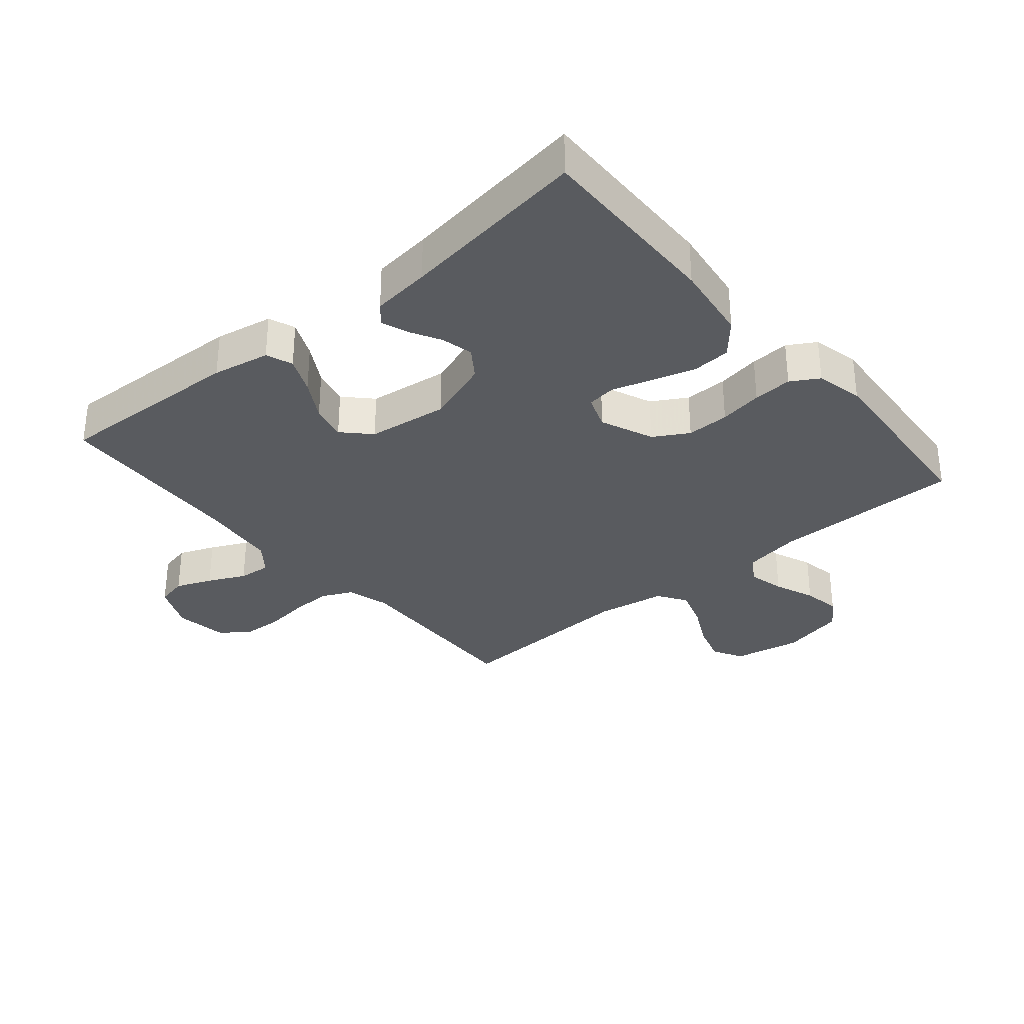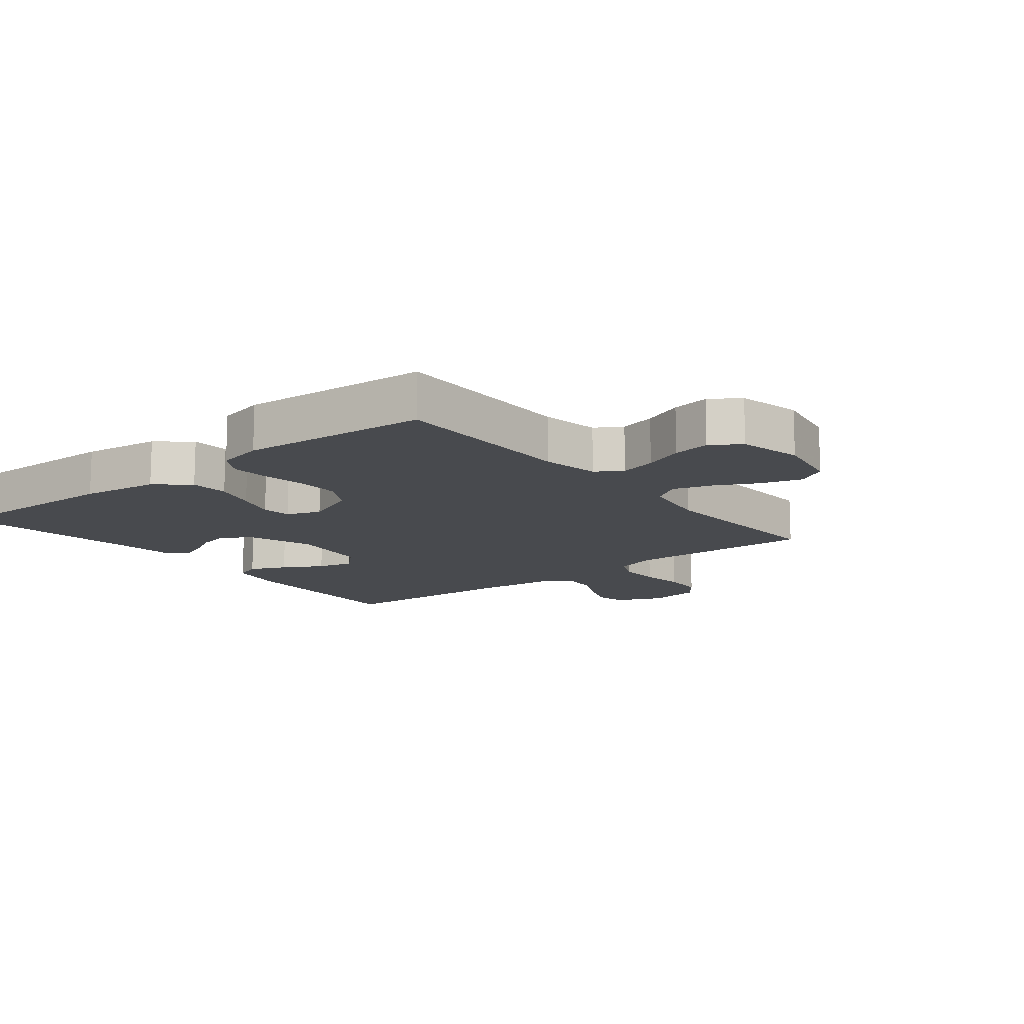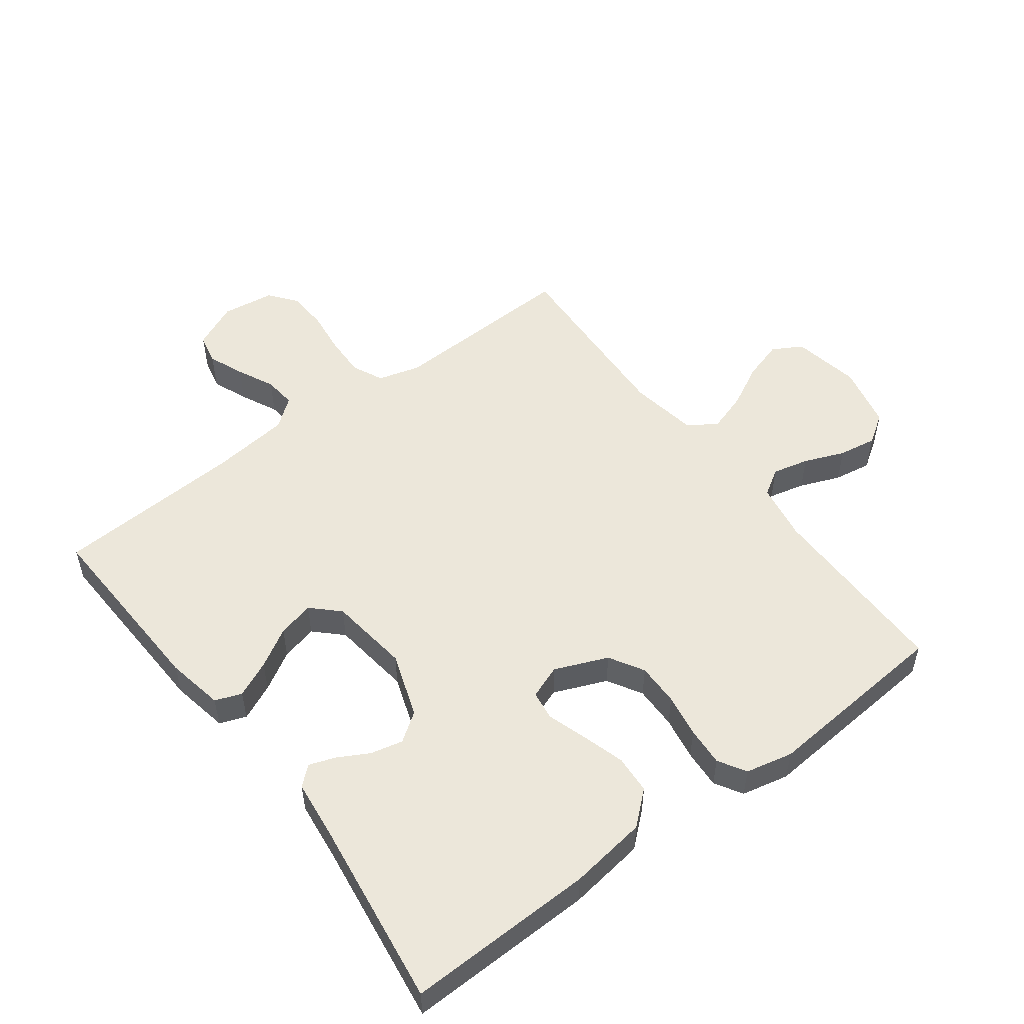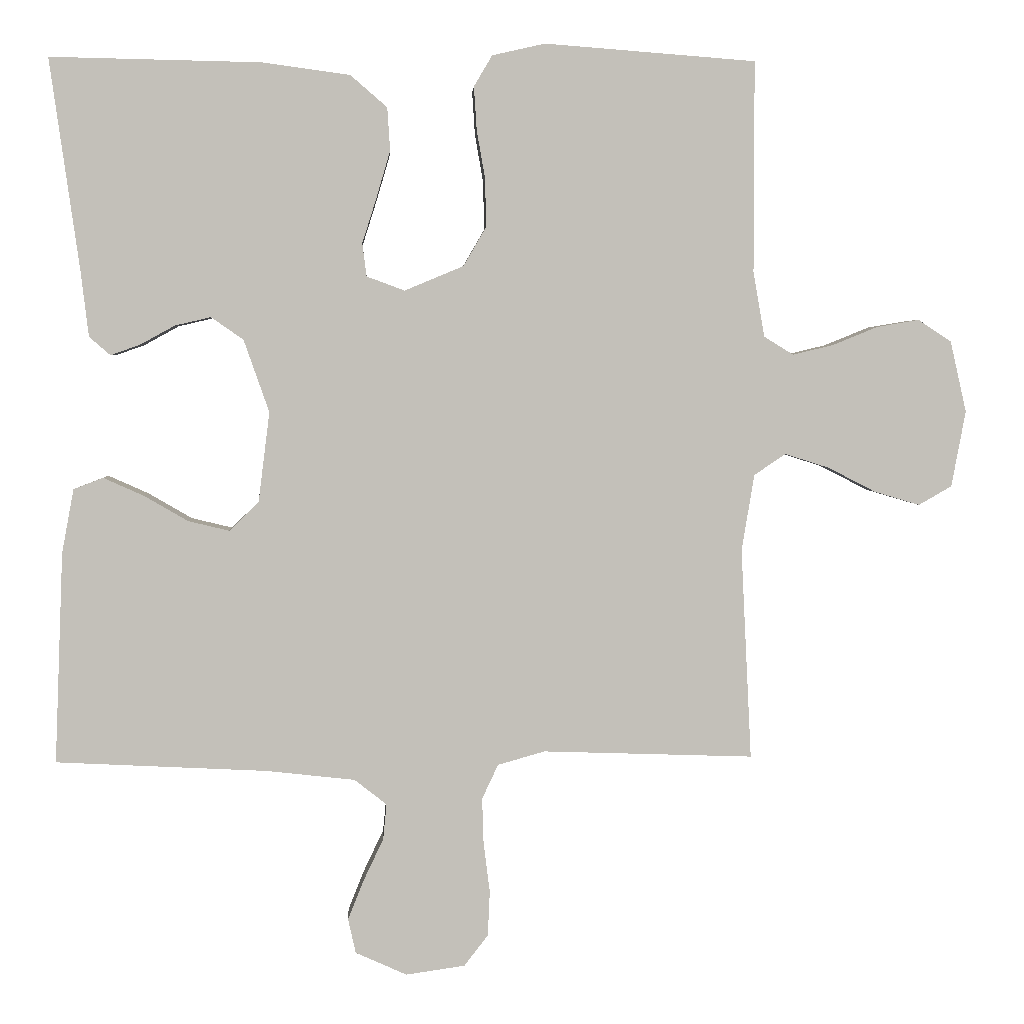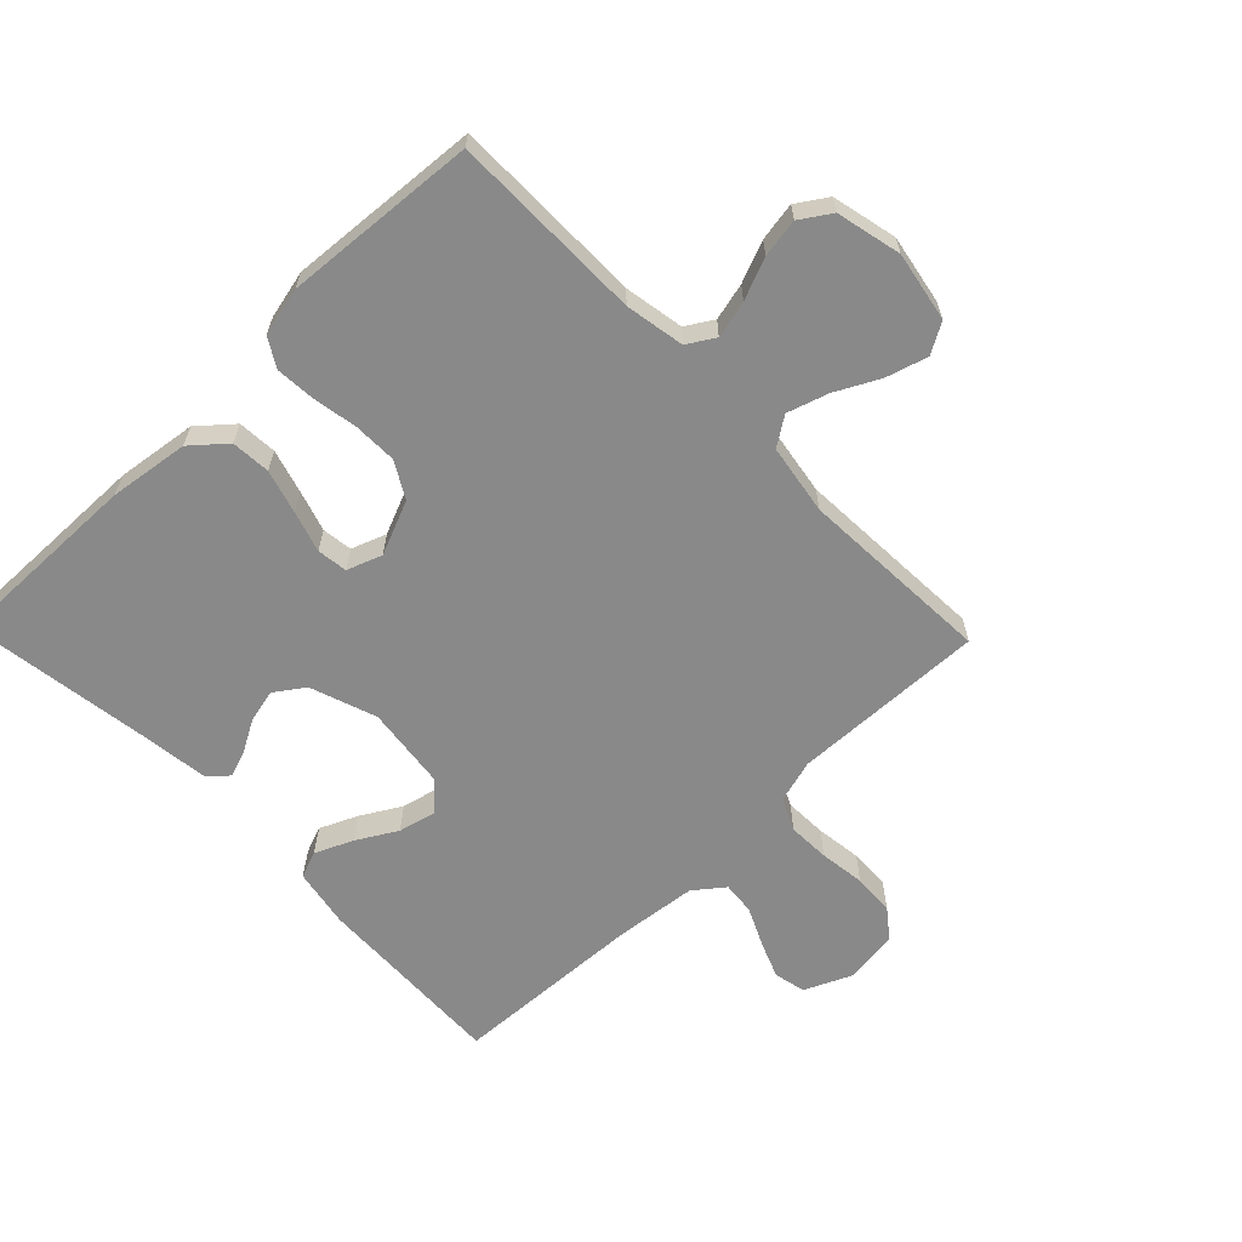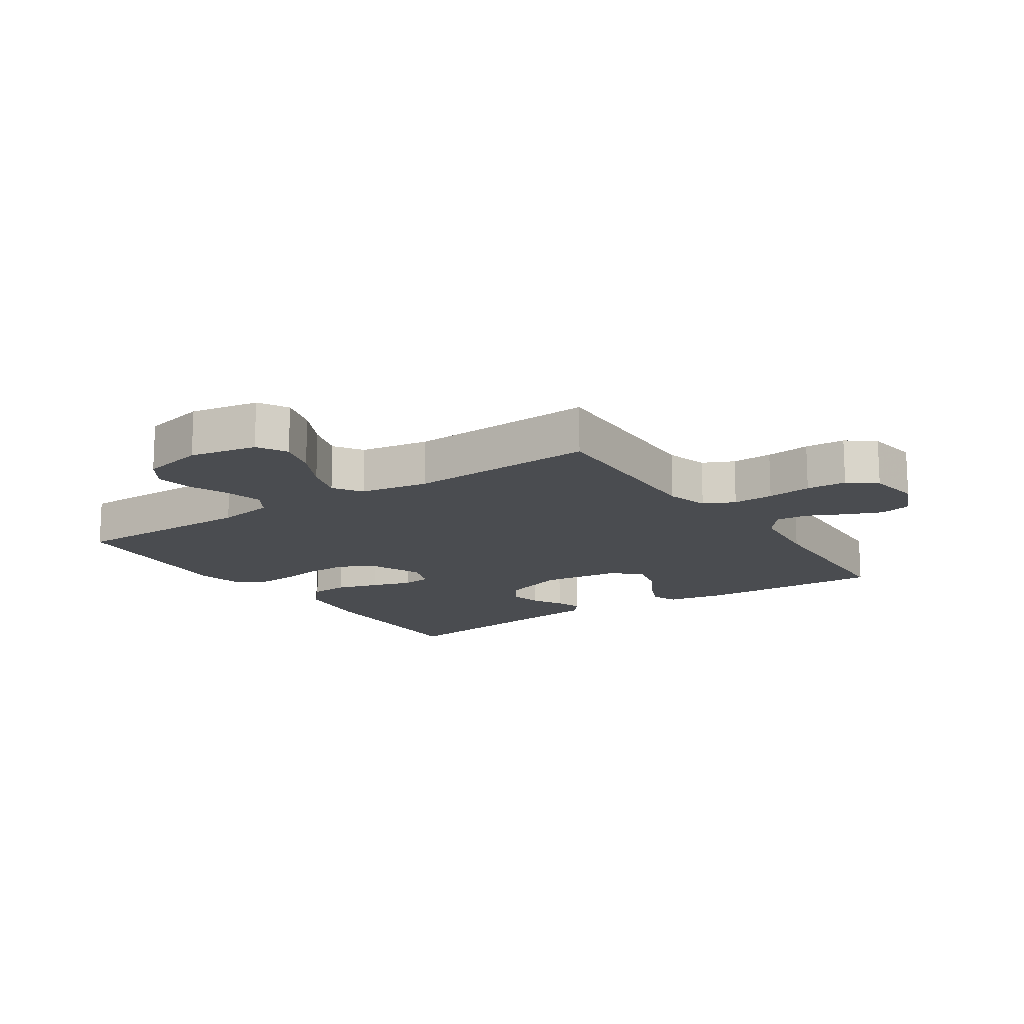
<metadata>
{"format":"obj","ext":"obj","renderer":"f3d","projection":"perspective","resolution":1024,"background":"white","views":[{"elev":-32.3,"azim":-49.9,"up":"+Y"},{"elev":-13.1,"azim":38.6,"up":"+Y"},{"elev":52.7,"azim":-37.1,"up":"+Y"},{"elev":3.4,"azim":-3.0,"up":"+Z"},{"elev":-63.1,"azim":44.1,"up":"+Y"},{"elev":-15.0,"azim":123.9,"up":"+Y"}]}
</metadata>
<code>
v 0.5 0.07 -0.5
v 0.2 0.07 -0.49
v 0.133 0.07 -0.509
v 0.11 0.07 -0.558
v 0.112 0.07 -0.623
v 0.121 0.07 -0.694
v 0.118 0.07 -0.758
v 0.084 0.07 -0.802
v 0 0.07 -0.814
v -0.073 0.07 -0.781
v -0.084 0.07 -0.732
v -0.061 0.07 -0.675
v -0.033 0.07 -0.616
v -0.028 0.07 -0.565
v -0.074 0.07 -0.529
v -0.2 0.07 -0.515
v -0.5 0.07 -0.5
v -0.488 0.07 -0.2
v -0.471 0.07 -0.109
v -0.429 0.07 -0.093
v -0.371 0.07 -0.119
v -0.309 0.07 -0.155
v -0.251 0.07 -0.169
v -0.209 0.07 -0.128
v -0.193 0.07 0
v -0.229 0.07 0.103
v -0.275 0.07 0.135
v -0.326 0.07 0.123
v -0.375 0.07 0.096
v -0.417 0.07 0.081
v -0.447 0.07 0.107
v -0.458 0.07 0.2
v -0.5 0.07 0.5
v -0.2 0.07 0.494
v -0.076 0.07 0.477
v -0.024 0.07 0.432
v -0.02 0.07 0.371
v -0.04 0.07 0.303
v -0.06 0.07 0.24
v -0.054 0.07 0.193
v 0 0.07 0.173
v 0.084 0.07 0.208
v 0.116 0.07 0.263
v 0.115 0.07 0.331
v 0.103 0.07 0.4
v 0.099 0.07 0.462
v 0.125 0.07 0.506
v 0.2 0.07 0.523
v 0.5 0.07 0.5
v 0.5 0.07 0.2
v 0.516 0.07 0.108
v 0.558 0.07 0.082
v 0.616 0.07 0.096
v 0.68 0.07 0.122
v 0.74 0.07 0.132
v 0.787 0.07 0.101
v 0.81 0.07 0
v 0.79 0.07 -0.108
v 0.743 0.07 -0.135
v 0.679 0.07 -0.116
v 0.611 0.07 -0.081
v 0.548 0.07 -0.061
v 0.503 0.07 -0.091
v 0.485 0.07 -0.2
v 0.5 0 -0.5
v 0.2 0 -0.49
v 0.133 0 -0.509
v 0.11 0 -0.558
v 0.112 0 -0.623
v 0.121 0 -0.694
v 0.118 0 -0.758
v 0.084 0 -0.802
v 0 0 -0.814
v -0.073 0 -0.781
v -0.084 0 -0.732
v -0.061 0 -0.675
v -0.033 0 -0.616
v -0.028 0 -0.565
v -0.074 0 -0.529
v -0.2 0 -0.515
v -0.5 0 -0.5
v -0.488 0 -0.2
v -0.471 0 -0.109
v -0.429 0 -0.093
v -0.371 0 -0.119
v -0.309 0 -0.155
v -0.251 0 -0.169
v -0.209 0 -0.128
v -0.193 0 0
v -0.229 0 0.103
v -0.275 0 0.135
v -0.326 0 0.123
v -0.375 0 0.096
v -0.417 0 0.081
v -0.447 0 0.107
v -0.458 0 0.2
v -0.5 0 0.5
v -0.2 0 0.494
v -0.076 0 0.477
v -0.024 0 0.432
v -0.02 0 0.371
v -0.04 0 0.303
v -0.06 0 0.24
v -0.054 0 0.193
v 0 0 0.173
v 0.084 0 0.208
v 0.116 0 0.263
v 0.115 0 0.331
v 0.103 0 0.4
v 0.099 0 0.462
v 0.125 0 0.506
v 0.2 0 0.523
v 0.5 0 0.5
v 0.5 0 0.2
v 0.516 0 0.108
v 0.558 0 0.082
v 0.616 0 0.096
v 0.68 0 0.122
v 0.74 0 0.132
v 0.787 0 0.101
v 0.81 0 0
v 0.79 0 -0.108
v 0.743 0 -0.135
v 0.679 0 -0.116
v 0.611 0 -0.081
v 0.548 0 -0.061
v 0.503 0 -0.091
v 0.485 0 -0.2
f 58 59 60 61
f 58 61 62
f 57 58 62
f 56 57 62
f 53 54 55 56
f 52 53 56 62
f 51 52 62 63
f 47 48 49 50
f 44 45 46 47
f 43 44 47 50
f 42 43 50 51
f 36 37 38 39
f 34 35 36 39
f 32 33 34 39
f 32 39 40
f 28 29 30 31
f 27 28 31 32
f 19 20 21 22
f 17 18 19 22
f 16 17 22 23
f 15 16 23 24
f 10 11 12 13
f 8 9 10 13
f 8 13 14
f 5 6 7 8
f 4 5 8 14
f 3 4 14 15
f 64 1 2
f 41 42 51 63
f 27 32 40 41
f 26 27 41 63
f 25 26 63 64
f 15 24 25 64
f 2 3 15 64
f 125 124 123 122
f 126 125 122
f 126 122 121
f 126 121 120
f 120 119 118 117
f 126 120 117 116
f 127 126 116 115
f 114 113 112 111
f 111 110 109 108
f 114 111 108 107
f 115 114 107 106
f 103 102 101 100
f 103 100 99 98
f 103 98 97 96
f 104 103 96
f 95 94 93 92
f 96 95 92 91
f 86 85 84 83
f 86 83 82 81
f 87 86 81 80
f 88 87 80 79
f 77 76 75 74
f 77 74 73 72
f 78 77 72
f 72 71 70 69
f 78 72 69 68
f 79 78 68 67
f 66 65 128
f 127 115 106 105
f 105 104 96 91
f 127 105 91 90
f 128 127 90 89
f 128 89 88 79
f 128 79 67 66
f 1 65 66 2
f 2 66 67 3
f 3 67 68 4
f 4 68 69 5
f 5 69 70 6
f 6 70 71 7
f 7 71 72 8
f 8 72 73 9
f 9 73 74 10
f 10 74 75 11
f 11 75 76 12
f 12 76 77 13
f 13 77 78 14
f 14 78 79 15
f 15 79 80 16
f 16 80 81 17
f 17 81 82 18
f 18 82 83 19
f 19 83 84 20
f 20 84 85 21
f 21 85 86 22
f 22 86 87 23
f 23 87 88 24
f 24 88 89 25
f 25 89 90 26
f 26 90 91 27
f 27 91 92 28
f 28 92 93 29
f 29 93 94 30
f 30 94 95 31
f 31 95 96 32
f 32 96 97 33
f 33 97 98 34
f 34 98 99 35
f 35 99 100 36
f 36 100 101 37
f 37 101 102 38
f 38 102 103 39
f 39 103 104 40
f 40 104 105 41
f 41 105 106 42
f 42 106 107 43
f 43 107 108 44
f 44 108 109 45
f 45 109 110 46
f 46 110 111 47
f 47 111 112 48
f 48 112 113 49
f 49 113 114 50
f 50 114 115 51
f 51 115 116 52
f 52 116 117 53
f 53 117 118 54
f 54 118 119 55
f 55 119 120 56
f 56 120 121 57
f 57 121 122 58
f 58 122 123 59
f 59 123 124 60
f 60 124 125 61
f 61 125 126 62
f 62 126 127 63
f 63 127 128 64
f 64 128 65 1

</code>
